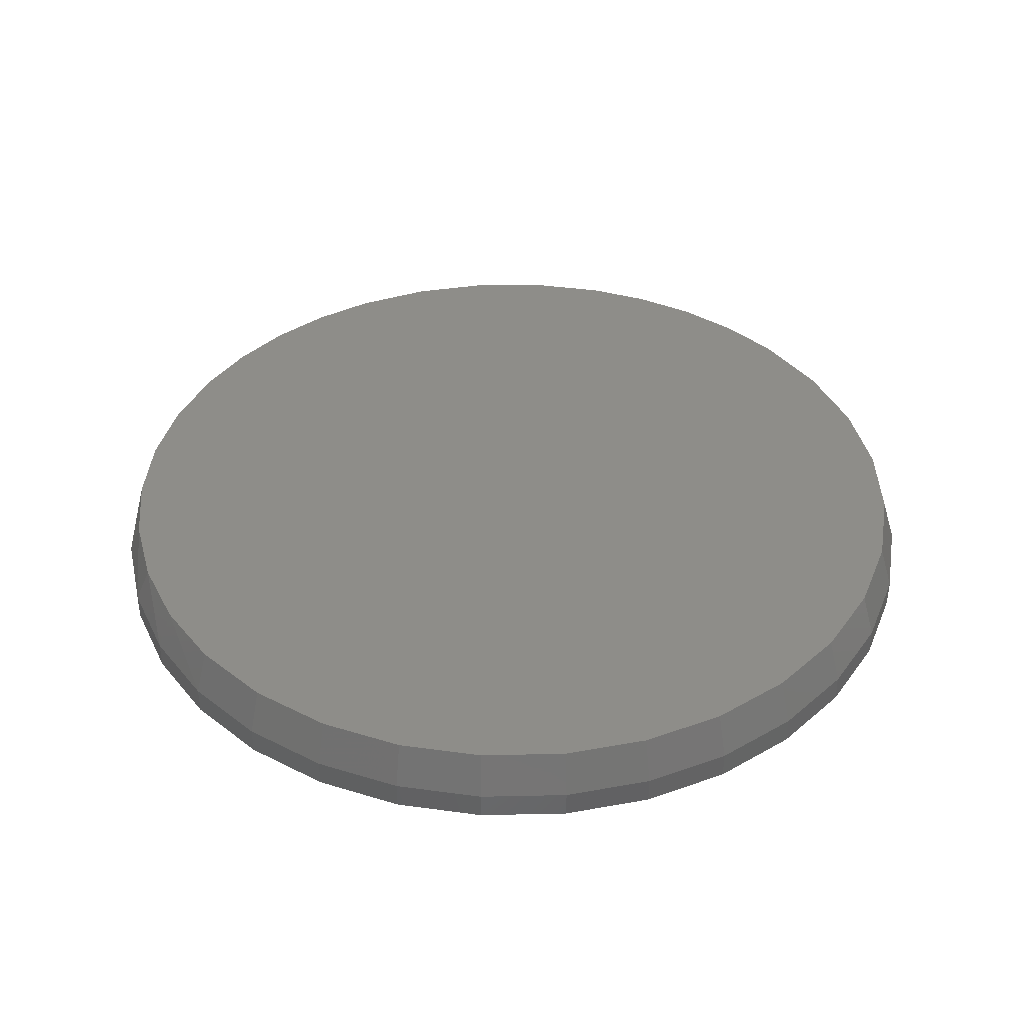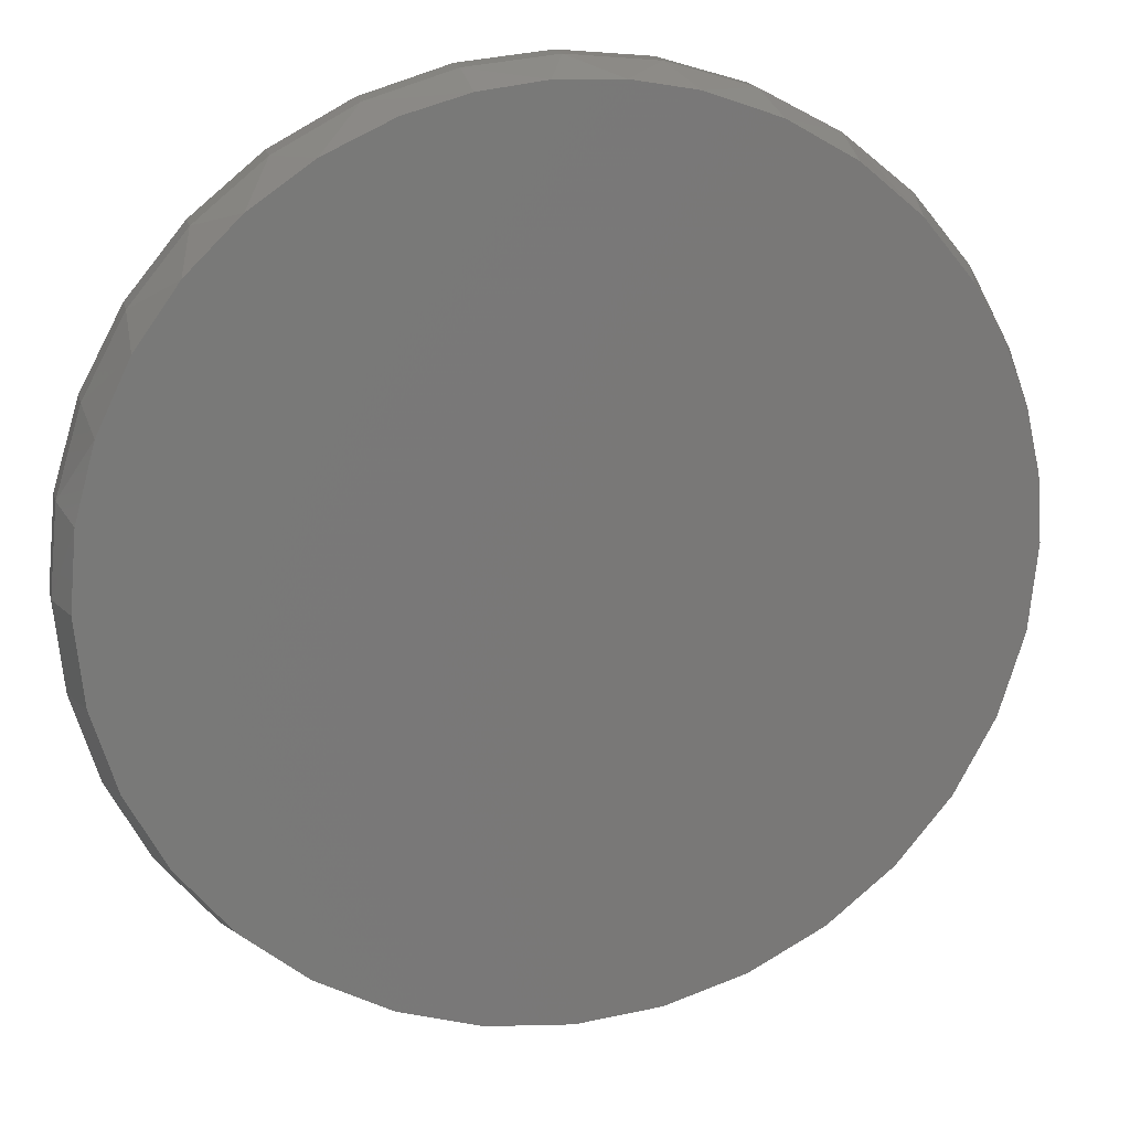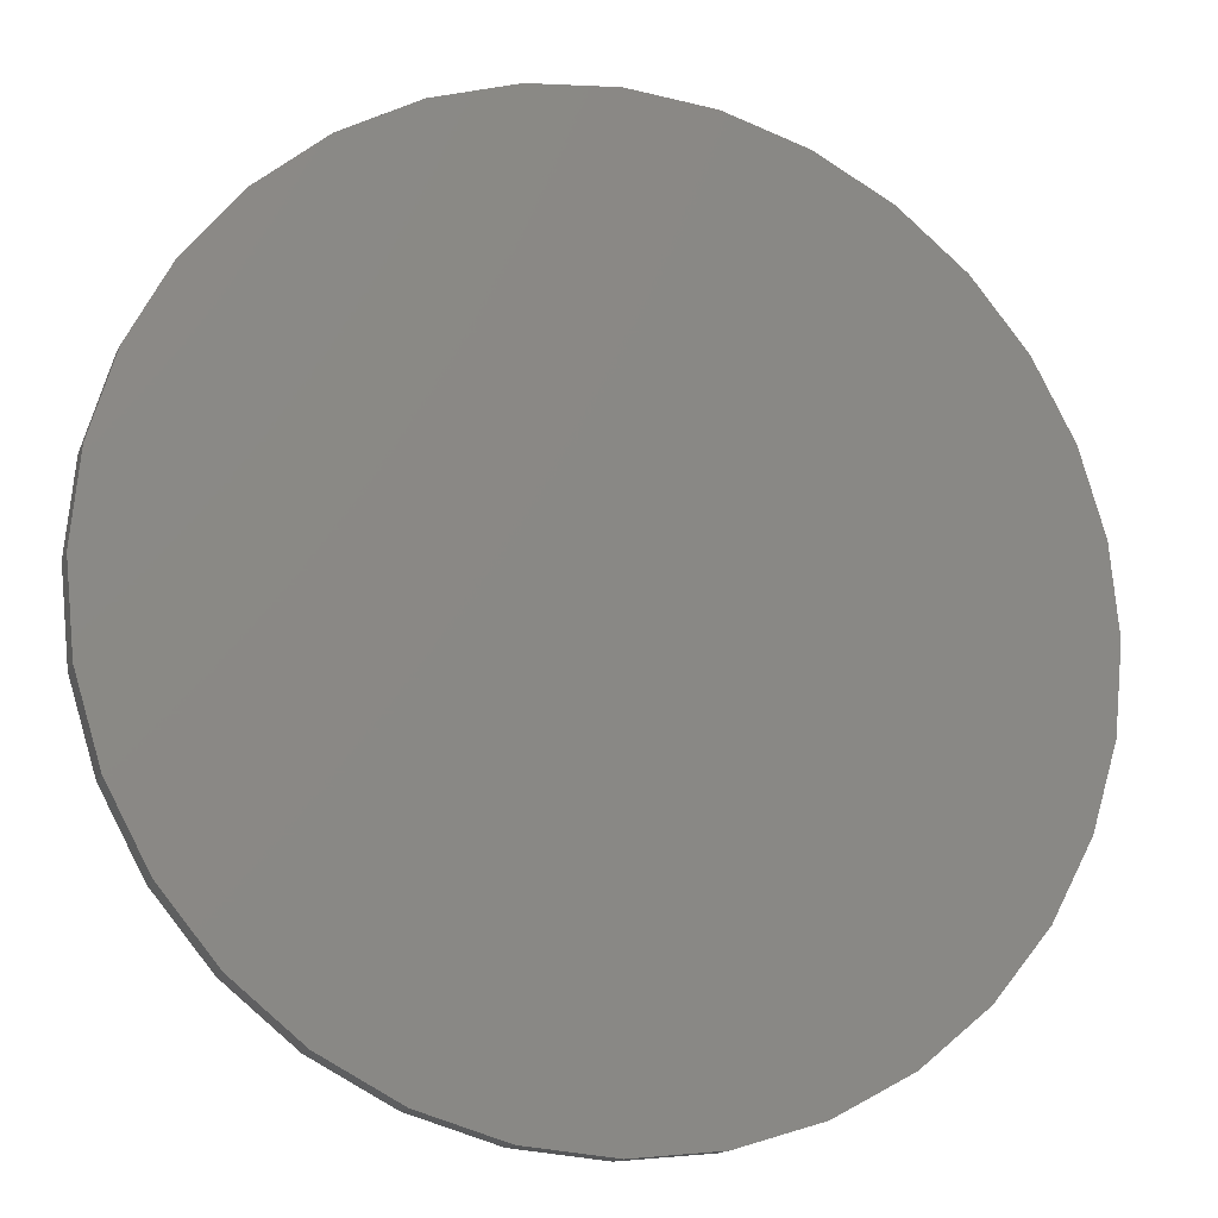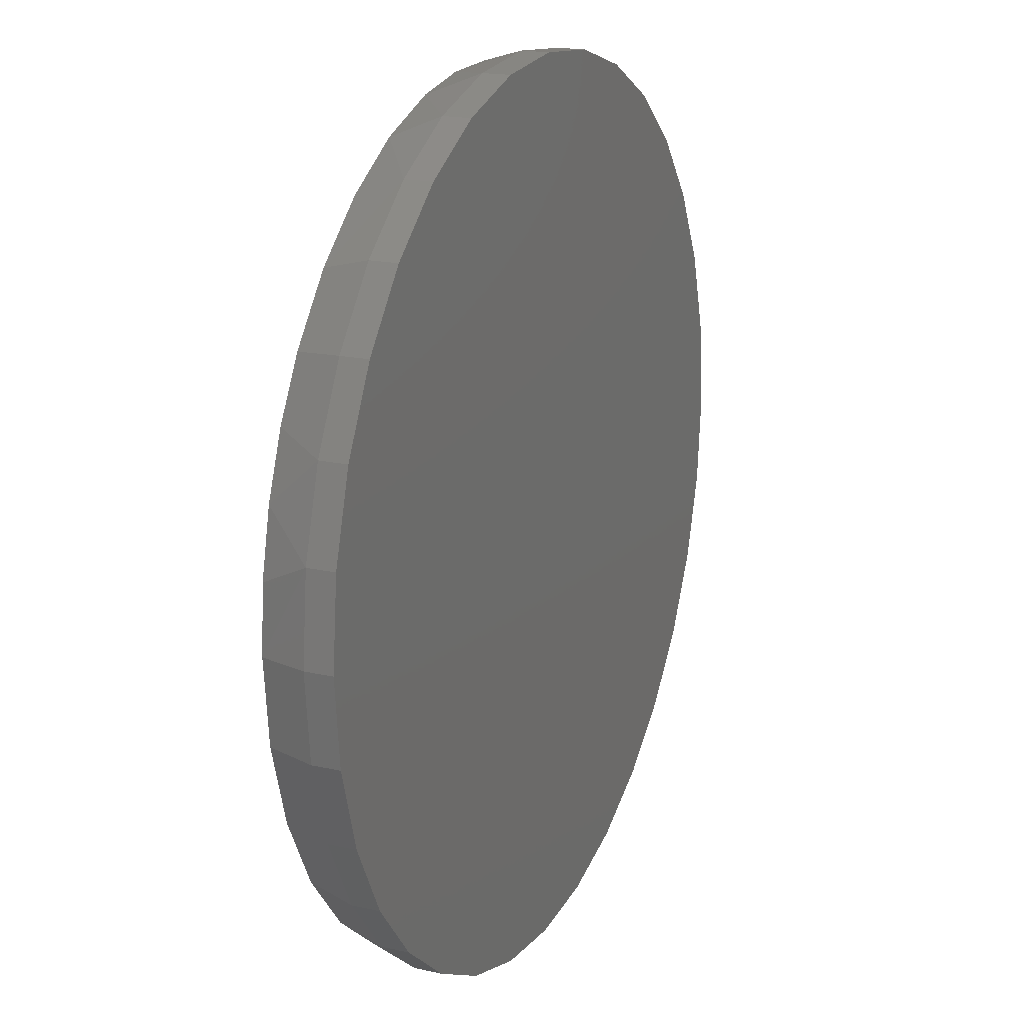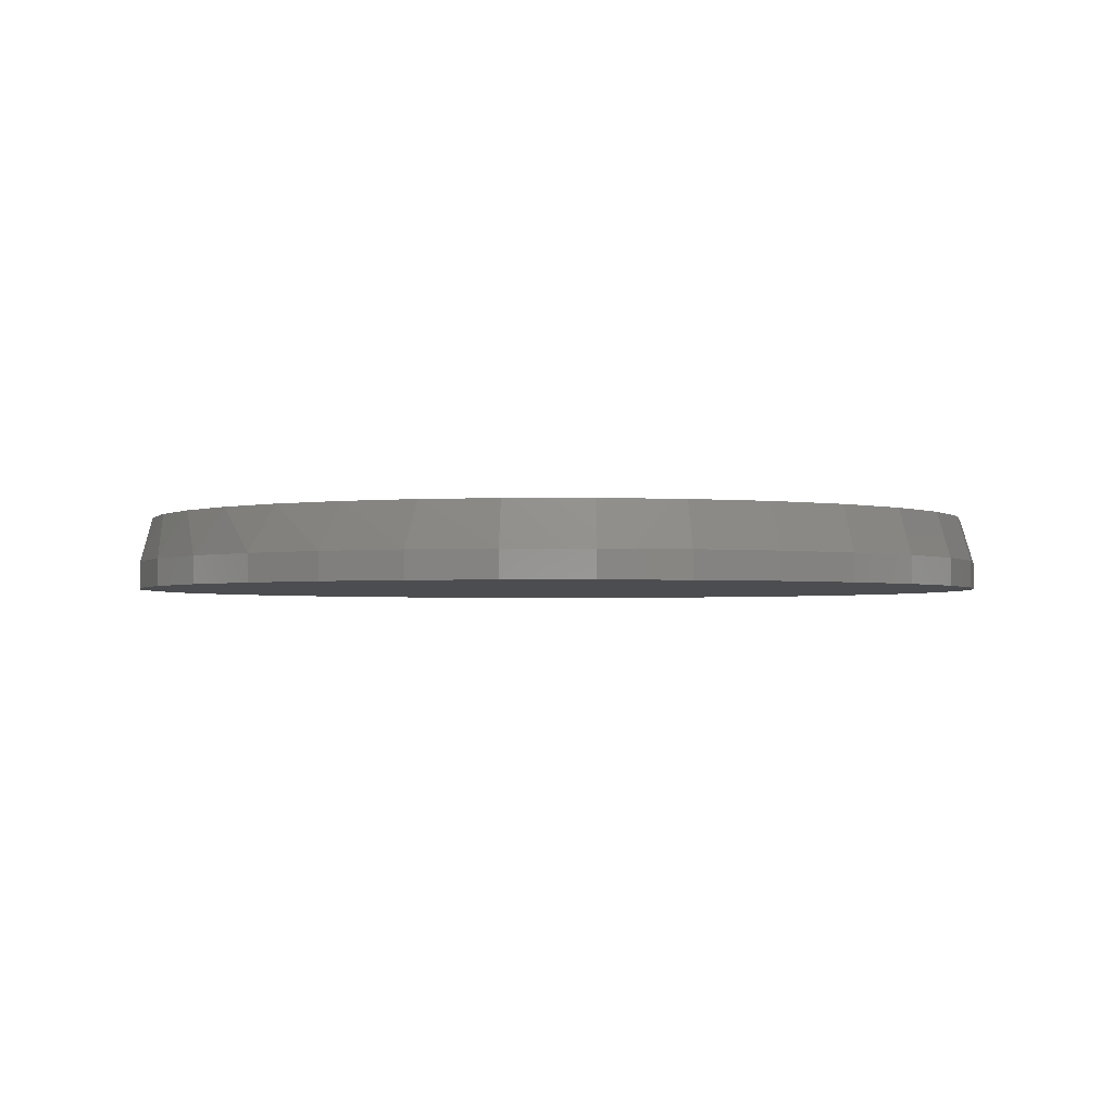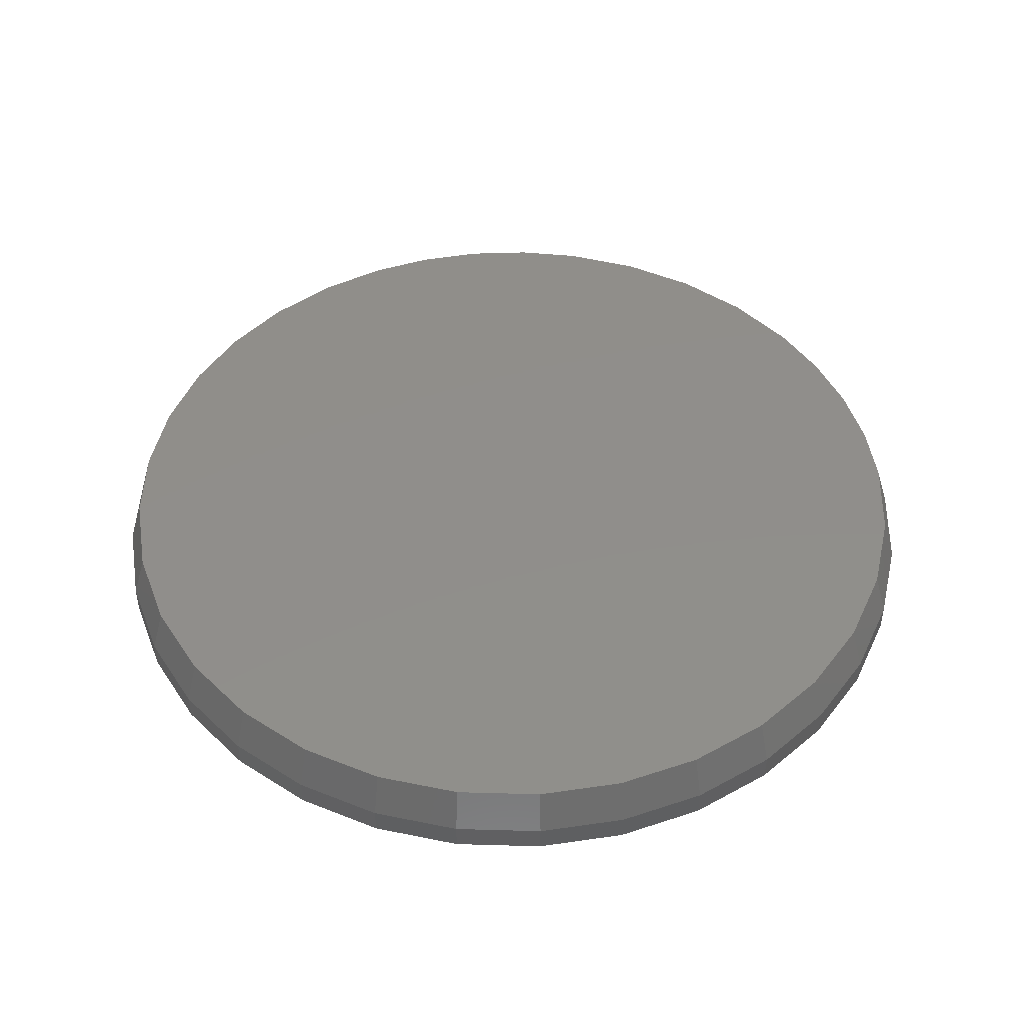
<metadata>
{"format":"stl","ext":"stl","renderer":"f3d","projection":"perspective","resolution":1024,"background":"white","views":[{"elev":39.4,"azim":-40.9,"up":"+Z"},{"elev":18.3,"azim":-13.4,"up":"+Y"},{"elev":-14.7,"azim":162.0,"up":"+Y"},{"elev":18.4,"azim":113.6,"up":"+Y"},{"elev":-2.1,"azim":-83.4,"up":"+Z"},{"elev":46.8,"azim":-3.8,"up":"+Z"}]}
</metadata>
<code>
# stl→obj: 99 verts, 194 faces
v -0.4603 0.5659 0.125
v 0.4303 0.6009 0.125
v -0.3567 0.6376 0.125
v 0.3158 0.6668 0.125
v -0.2423 0.6905 0.125
v 0.1914 0.7112 0.125
v -0.1362 0.7202 0.125
v 0.08304 0.7306 0.125
v -0.027 0.7336 0.125
v 0.5311 0.5155 0.125
v -0.5502 0.4775 0.125
v 0.6149 0.4134 0.125
v -0.6236 0.375 0.125
v 0.6697 0.3184 0.125
v -0.6802 0.2568 0.125
v 0.7098 0.2163 0.125
v 0.7342 0.1094 0.125
v -0.7149 0.1305 0.125
v 0.7424 -4.604e-17 0.125
v -0.7266 8.874e-08 0.125
v 0.7282 -0.1433 0.125
v -0.7125 -0.1433 0.125
v 0.6864 -0.2811 0.125
v -0.6707 -0.2811 0.125
v 0.6186 -0.408 0.125
v -0.6028 -0.408 0.125
v 0.5272 -0.5193 0.125
v -0.5114 -0.5193 0.125
v 0.4159 -0.6107 0.125
v -0.4001 -0.6107 0.125
v 0.289 -0.6785 0.125
v -0.2732 -0.6785 0.125
v 0.1512 -0.7203 0.125
v -0.1354 -0.7203 0.125
v 0.007895 -0.7345 0.125
v 0.7658 0 0
v 0.7658 -1.856e-16 0.04688
v 0.7512 -0.1479 0
v 0.7512 -0.1479 0.04688
v 0.7081 -0.29 0
v 0.7081 -0.29 0.04688
v 0.6381 -0.4211 0
v 0.6381 -0.4211 0.04688
v 0.5438 -0.5359 0
v 0.5438 -0.5359 0.04688
v 0.429 -0.6302 0
v 0.429 -0.6302 0.04688
v 0.2979 -0.7002 0
v 0.2979 -0.7002 0.04688
v 0.1558 -0.7433 0
v 0.1558 -0.7433 0.04688
v 0.007895 -0.7579 0
v 0.007895 -0.7579 0.04688
v -0.14 -0.7433 0
v -0.14 -0.7433 0.04688
v -0.2821 -0.7002 0
v -0.2821 -0.7002 0.04688
v -0.4132 -0.6302 0
v -0.4132 -0.6302 0.04688
v -0.528 -0.5359 0
v -0.528 -0.5359 0.04688
v -0.6223 -0.4211 0
v -0.6223 -0.4211 0.04688
v -0.6923 -0.29 0
v -0.6923 -0.29 0.04688
v -0.7354 -0.1479 0
v -0.7354 -0.1479 0.04688
v -0.75 9.281e-17 0
v -0.75 9.281e-17 0.04688
v -0.7354 0.1479 0
v -0.7354 0.1479 0.04688
v -0.6923 0.29 0
v -0.6923 0.29 0.04688
v -0.6223 0.4211 0
v -0.6223 0.4211 0.04688
v -0.528 0.5359 0
v -0.528 0.5359 0.04688
v -0.4132 0.6302 0
v -0.4132 0.6302 0.04688
v -0.2821 0.7002 0
v -0.2821 0.7002 0.04688
v -0.14 0.7433 0
v -0.14 0.7433 0.04688
v 0.007895 0.7579 0
v 0.007895 0.7579 0.04688
v 0.1558 0.7433 0
v 0.1558 0.7433 0.04688
v 0.2979 0.7002 0
v 0.2979 0.7002 0.04688
v 0.429 0.6302 0
v 0.429 0.6302 0.04688
v 0.5438 0.5359 0
v 0.5438 0.5359 0.04688
v 0.6381 0.4211 0
v 0.6381 0.4211 0.04688
v 0.7081 0.29 0
v 0.7081 0.29 0.04688
v 0.7512 0.1479 0
v 0.7512 0.1479 0.04688
f 1 2 3
f 3 2 4
f 3 4 5
f 5 4 6
f 5 6 7
f 7 6 8
f 7 8 9
f 2 1 10
f 10 1 11
f 10 11 12
f 12 11 13
f 12 13 14
f 14 13 15
f 14 15 16
f 16 15 17
f 17 15 18
f 17 18 19
f 19 18 20
f 19 20 21
f 21 20 22
f 21 22 23
f 23 22 24
f 23 24 25
f 25 24 26
f 25 26 27
f 27 26 28
f 27 28 29
f 29 28 30
f 29 30 31
f 31 30 32
f 31 32 33
f 33 32 34
f 33 34 35
f 36 37 38
f 38 37 39
f 38 39 40
f 40 39 41
f 40 41 42
f 42 41 43
f 42 43 44
f 44 43 45
f 44 45 46
f 46 45 47
f 46 47 48
f 48 47 49
f 48 49 50
f 50 49 51
f 50 51 52
f 52 51 53
f 52 53 54
f 54 53 55
f 54 55 56
f 56 55 57
f 56 57 58
f 58 57 59
f 58 59 60
f 60 59 61
f 60 61 62
f 62 61 63
f 62 63 64
f 64 63 65
f 64 65 66
f 66 65 67
f 66 67 68
f 68 67 69
f 68 69 70
f 70 69 71
f 70 71 72
f 72 71 73
f 72 73 74
f 74 73 75
f 74 75 76
f 76 75 77
f 76 77 78
f 78 77 79
f 78 79 80
f 80 79 81
f 80 81 82
f 82 81 83
f 82 83 84
f 84 83 85
f 84 85 86
f 86 85 87
f 86 87 88
f 88 87 89
f 88 89 90
f 90 89 91
f 90 91 92
f 92 91 93
f 92 93 94
f 94 93 95
f 94 95 96
f 96 95 97
f 96 97 98
f 98 97 99
f 98 99 36
f 36 99 37
f 99 97 16
f 16 97 14
f 91 89 4
f 89 87 6
f 4 89 6
f 87 85 8
f 6 87 8
f 85 83 9
f 8 85 9
f 83 81 7
f 9 83 7
f 81 79 3
f 5 81 3
f 79 77 1
f 3 79 1
f 77 75 11
f 1 77 11
f 75 73 13
f 11 75 13
f 73 71 15
f 13 73 15
f 5 7 81
f 15 71 18
f 18 71 69
f 18 69 20
f 4 2 91
f 91 2 10
f 91 10 93
f 93 10 12
f 93 12 95
f 95 12 14
f 95 14 97
f 16 17 99
f 99 17 19
f 99 19 37
f 53 34 55
f 55 34 32
f 55 32 57
f 57 32 30
f 57 30 59
f 59 30 28
f 59 28 61
f 61 28 26
f 61 26 63
f 63 26 24
f 63 24 65
f 65 24 22
f 65 22 67
f 67 22 20
f 67 20 69
f 34 53 35
f 35 53 51
f 35 51 33
f 33 51 49
f 33 49 31
f 31 49 47
f 31 47 29
f 29 47 45
f 29 45 27
f 27 45 43
f 27 43 25
f 25 43 41
f 25 41 23
f 23 41 39
f 23 39 21
f 21 39 37
f 21 37 19
f 84 86 82
f 52 54 50
f 50 54 56
f 50 56 48
f 48 56 58
f 48 58 46
f 46 58 60
f 46 60 44
f 44 60 62
f 44 62 42
f 42 62 64
f 42 64 40
f 40 64 66
f 40 66 38
f 38 66 68
f 38 68 36
f 36 68 70
f 36 70 98
f 98 70 72
f 98 72 96
f 96 72 74
f 96 74 94
f 94 74 76
f 94 76 92
f 92 76 78
f 92 78 90
f 90 78 80
f 90 80 88
f 88 80 82
f 88 82 86

</code>
